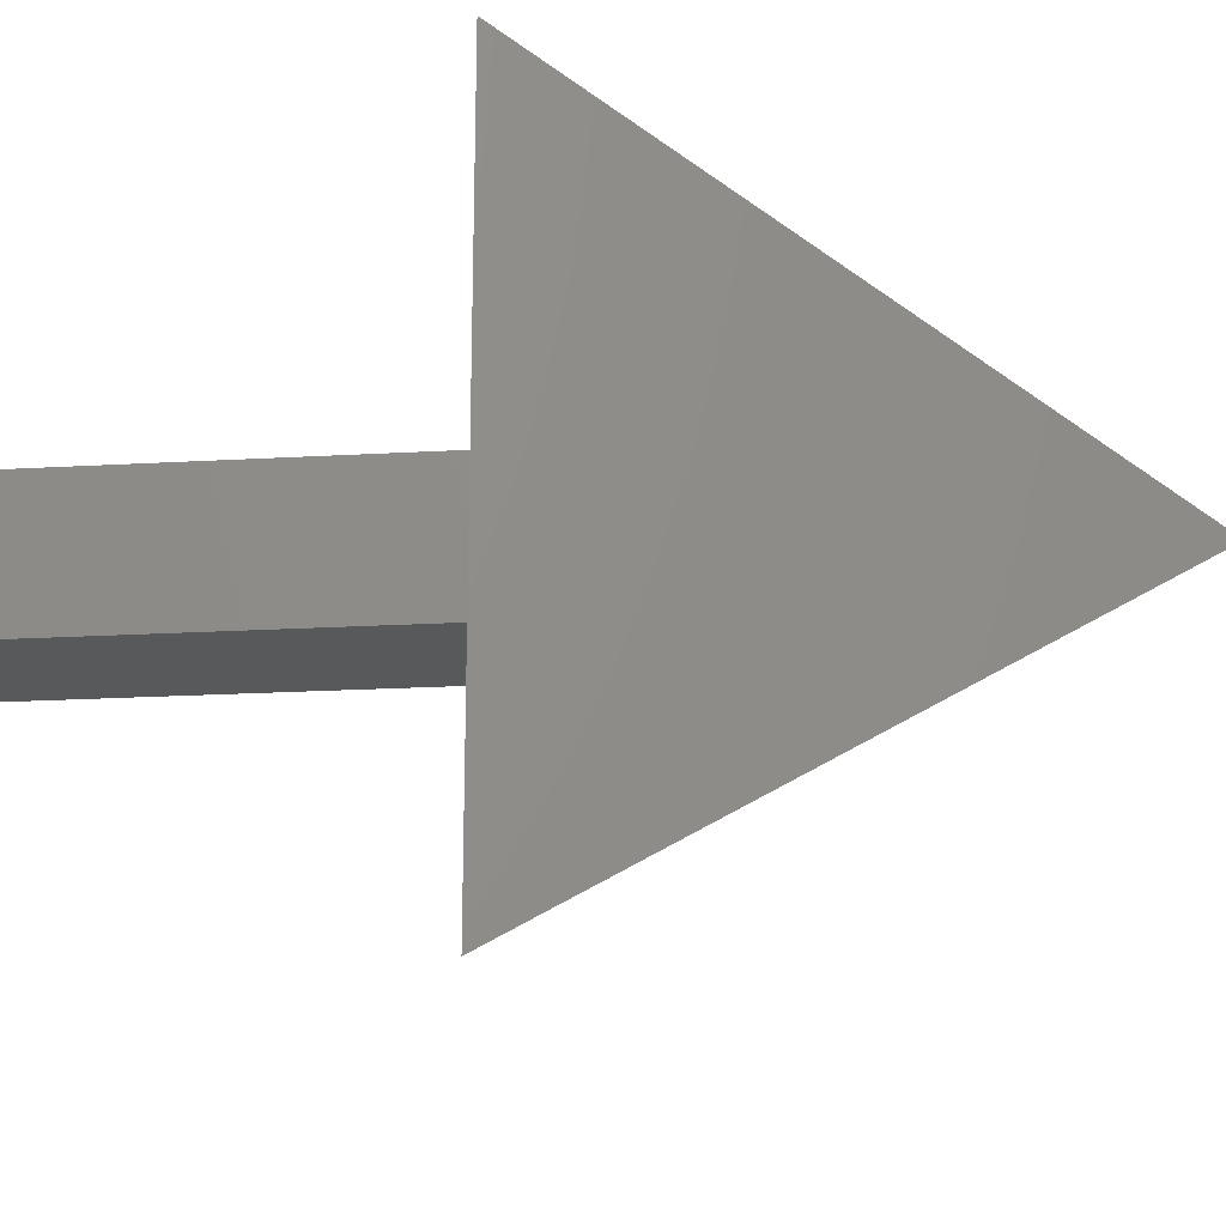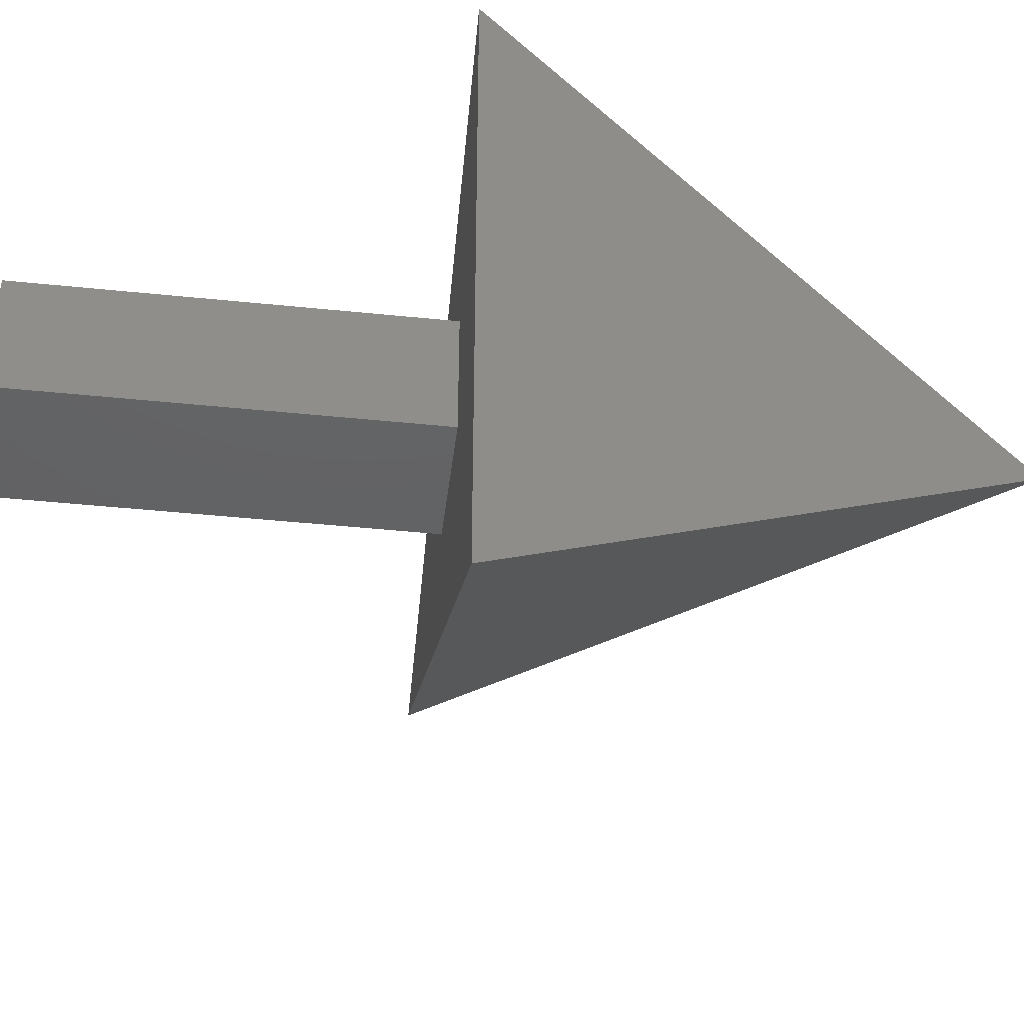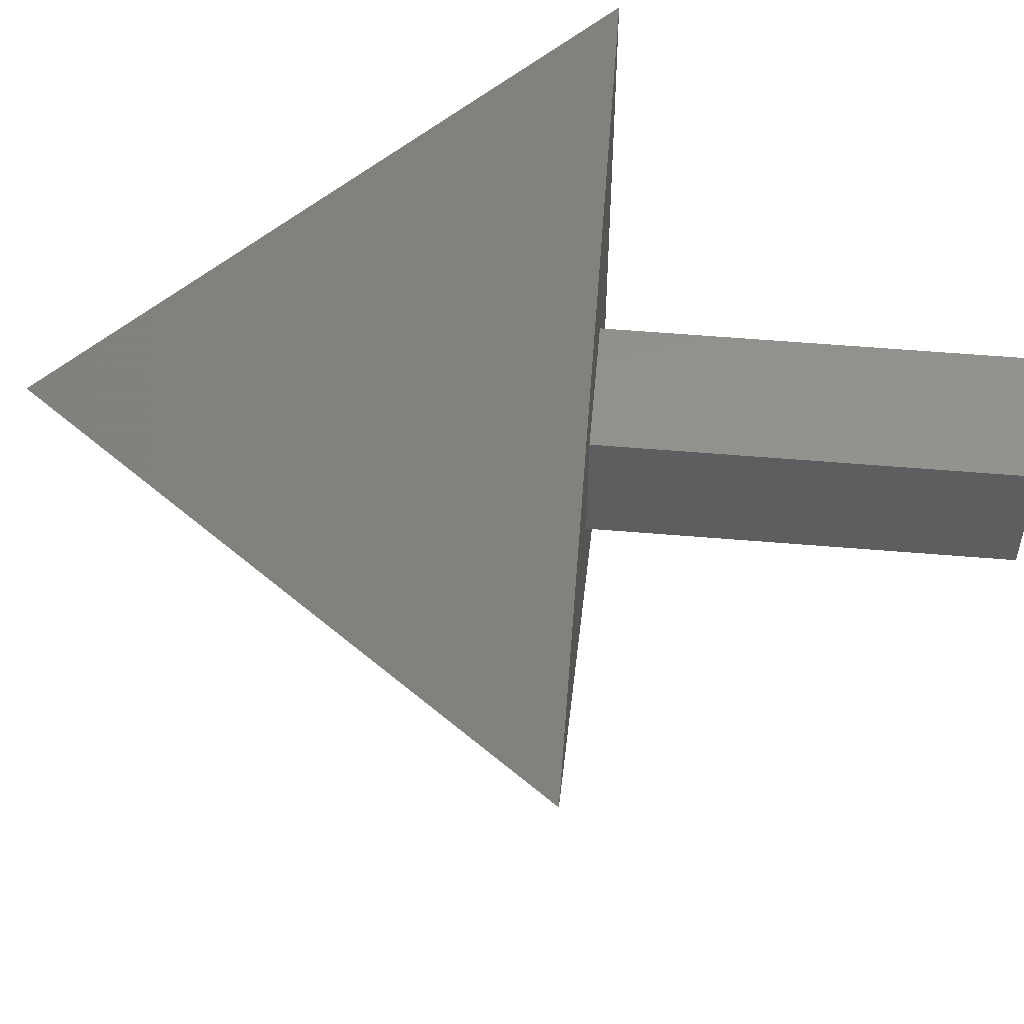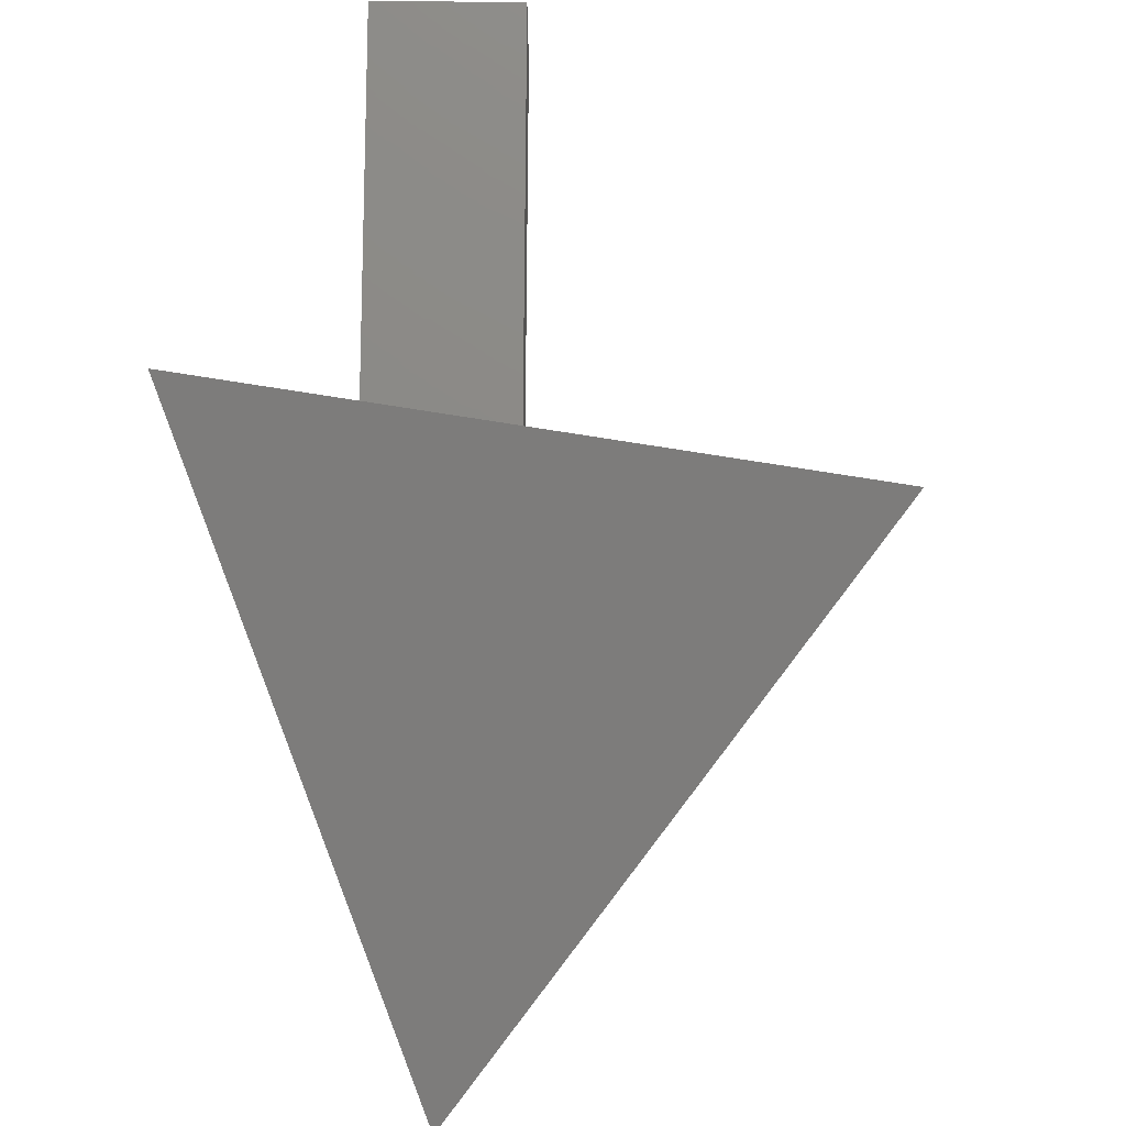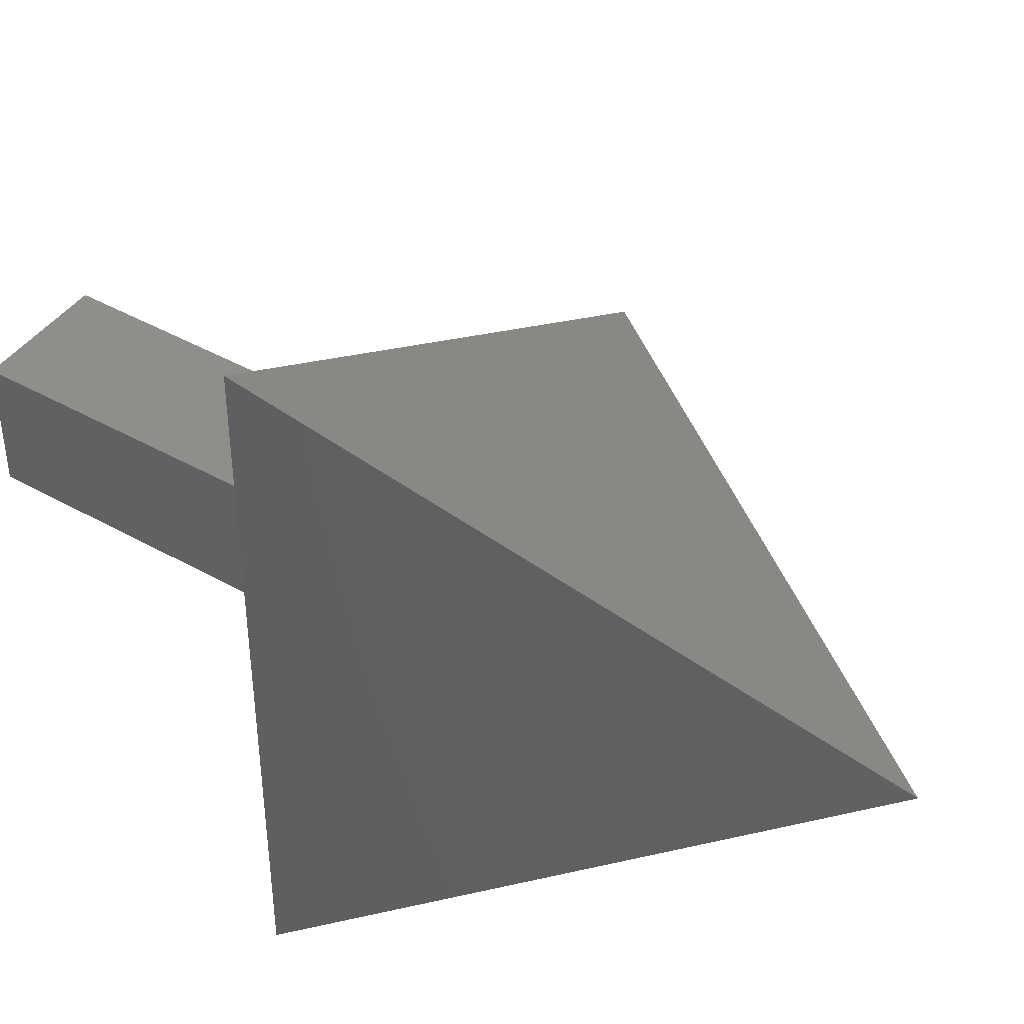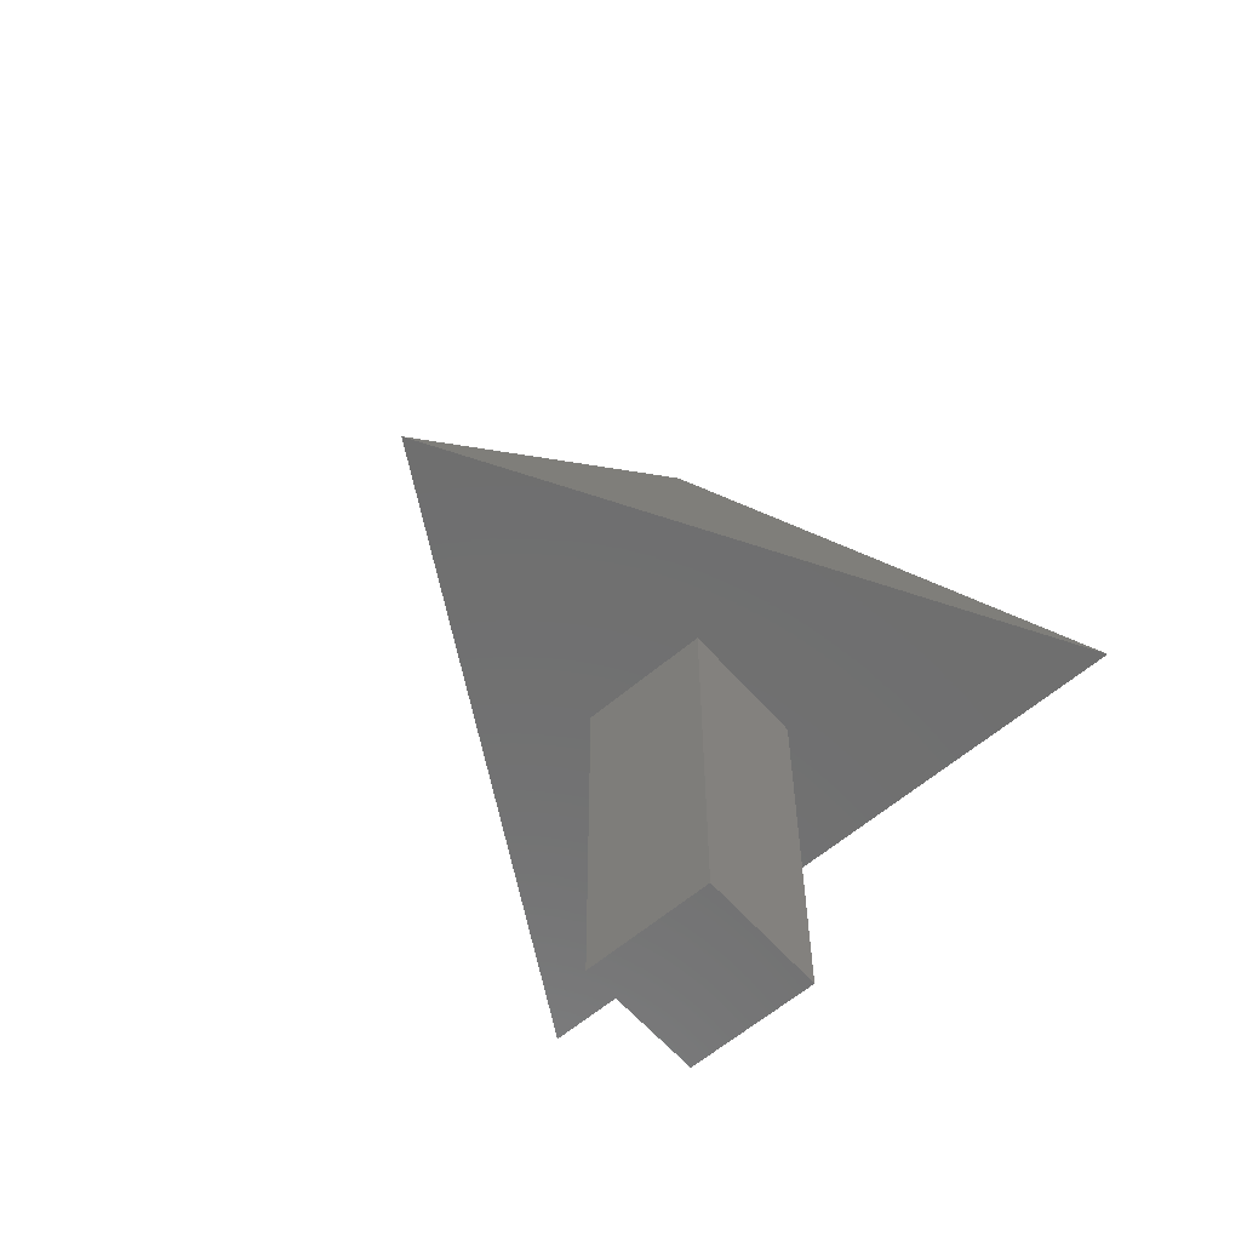
<metadata>
{"format":"stl","ext":"stl","renderer":"f3d","projection":"perspective","resolution":1024,"background":"white","views":[{"elev":-20.8,"azim":-84.1,"up":"+Y"},{"elev":-43.8,"azim":-96.9,"up":"+Y"},{"elev":55.3,"azim":95.1,"up":"+Y"},{"elev":77.8,"azim":0.4,"up":"+Y"},{"elev":43.5,"azim":-56.4,"up":"+Y"},{"elev":-60.9,"azim":131.0,"up":"+Z"}]}
</metadata>
<code>
# stl→obj: 12 verts, 16 faces
v -0.05 -0.05 0
v 0.05 -0.05 0
v 0.05 0.05 0
v -0.05 0.05 0
v -0.05 -0.05 0.3
v 0.05 0.05 0.3
v 0.05 -0.05 0.3
v -0.05 0.05 0.3
v 0.3 0 0.3
v -0.15 0.2598 0.3
v -0.15 -0.2598 0.3
v 0 0 0.7
f 1 2 3
f 1 3 4
f 5 6 7
f 5 8 6
f 1 5 2
f 2 5 7
f 3 6 4
f 4 6 8
f 1 4 5
f 4 8 5
f 2 7 3
f 3 7 6
f 9 10 11
f 9 12 10
f 10 12 11
f 11 12 9

</code>
